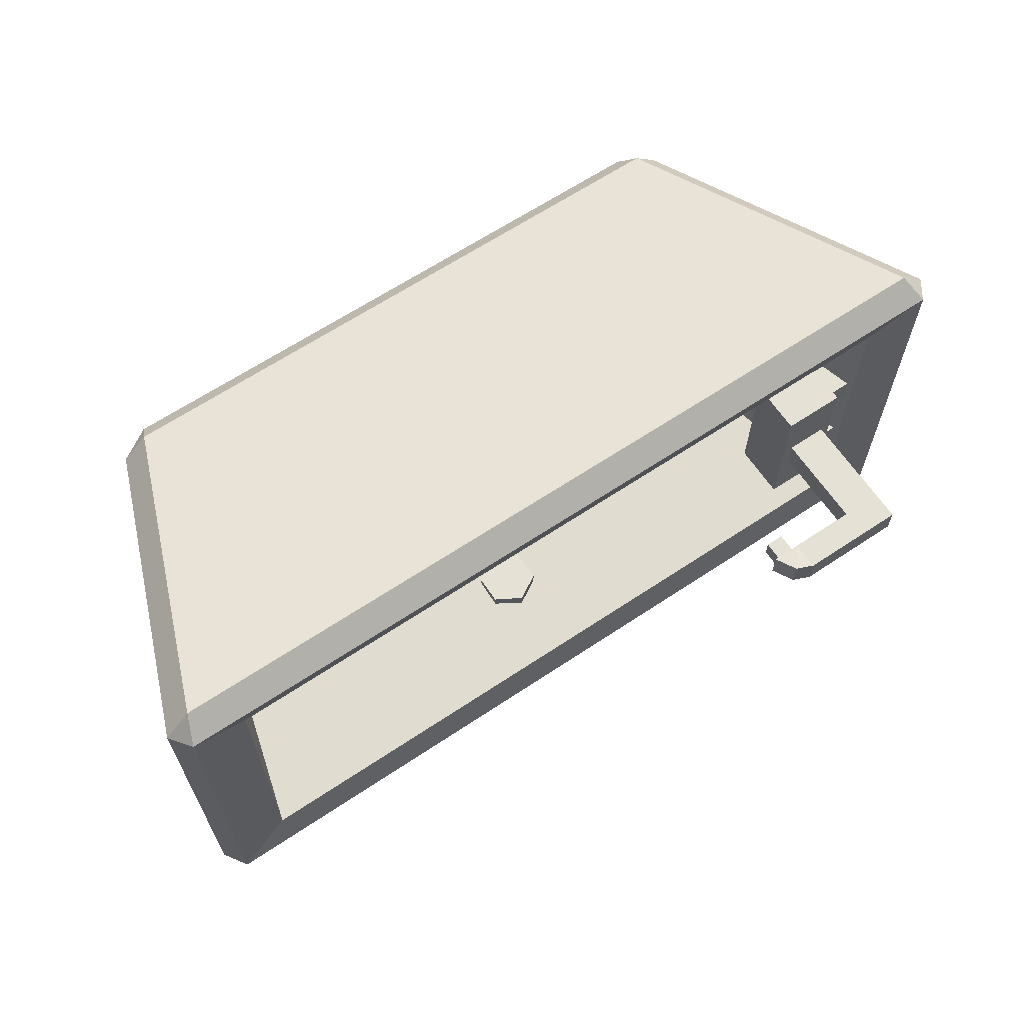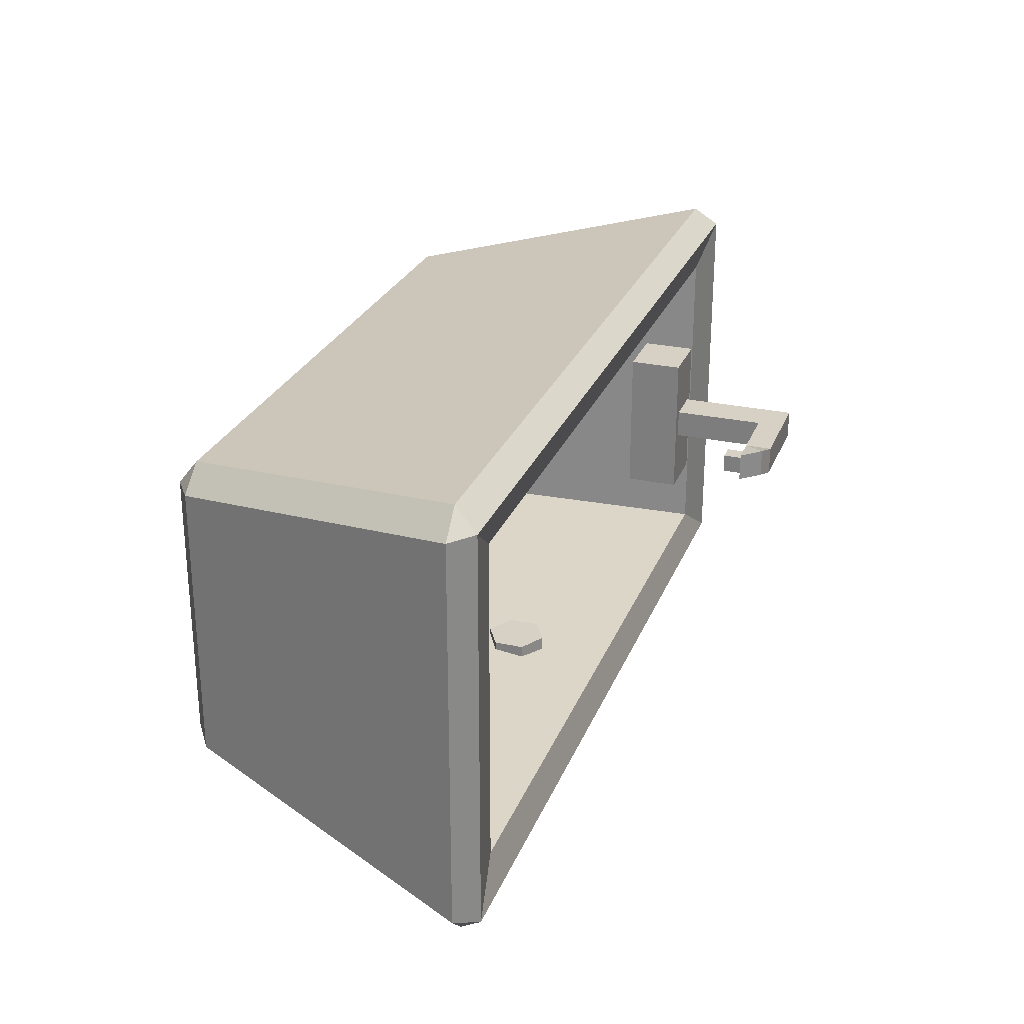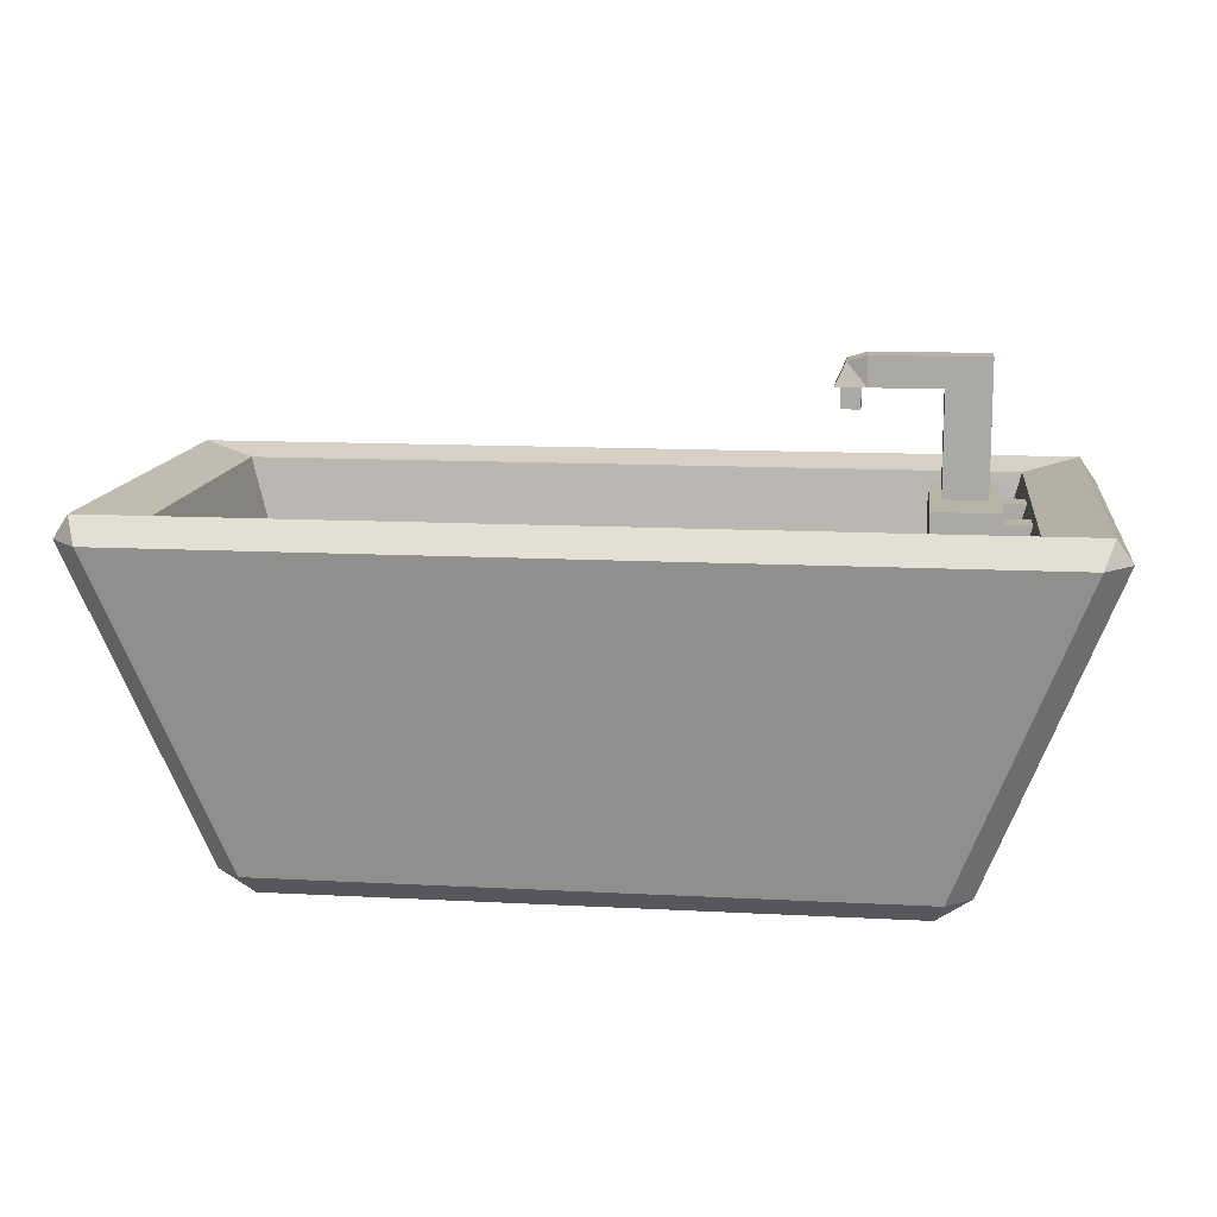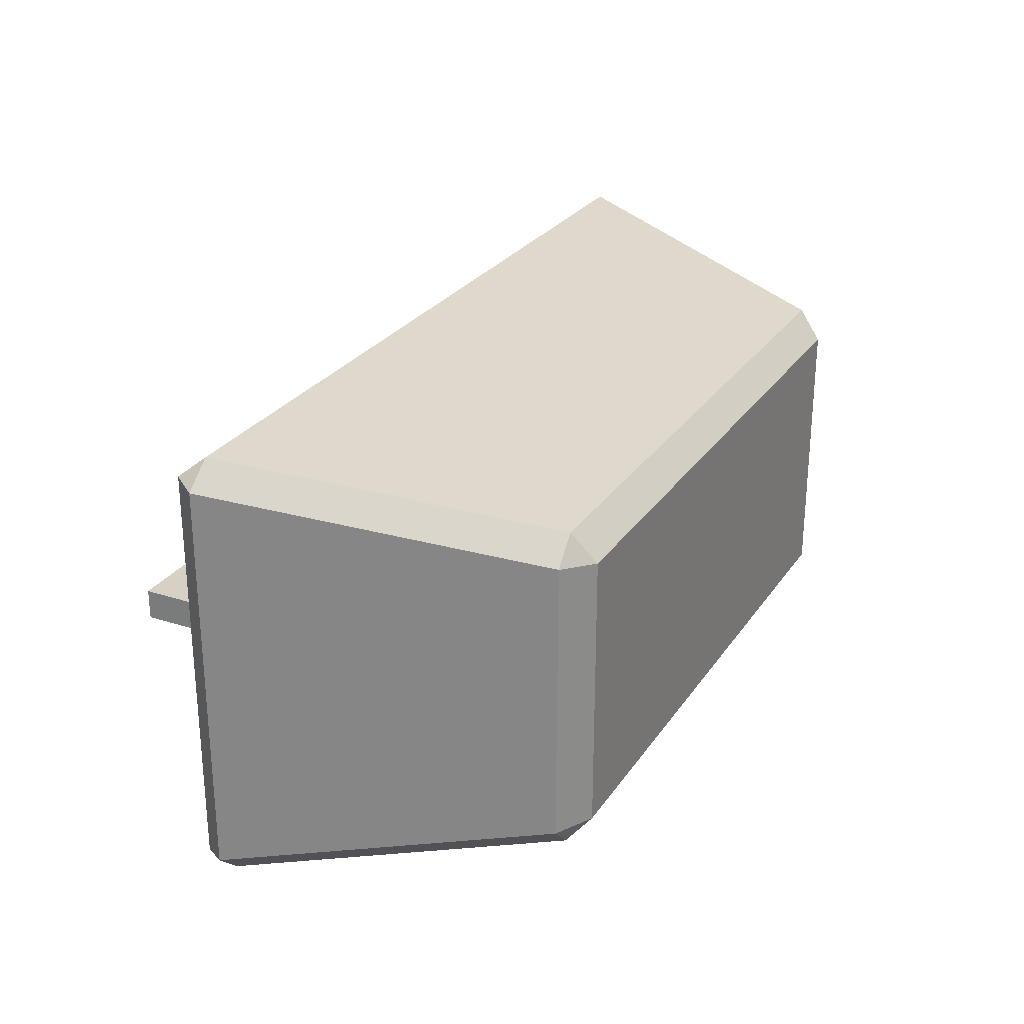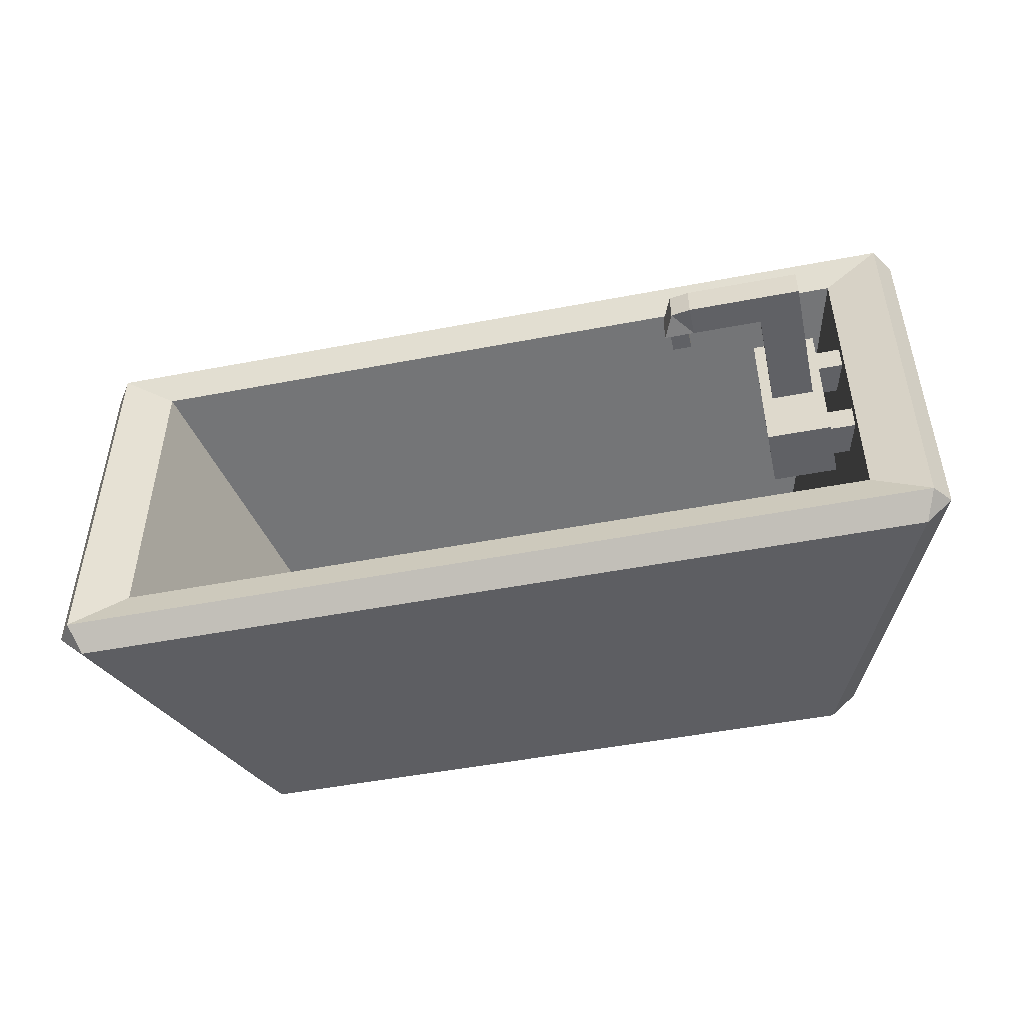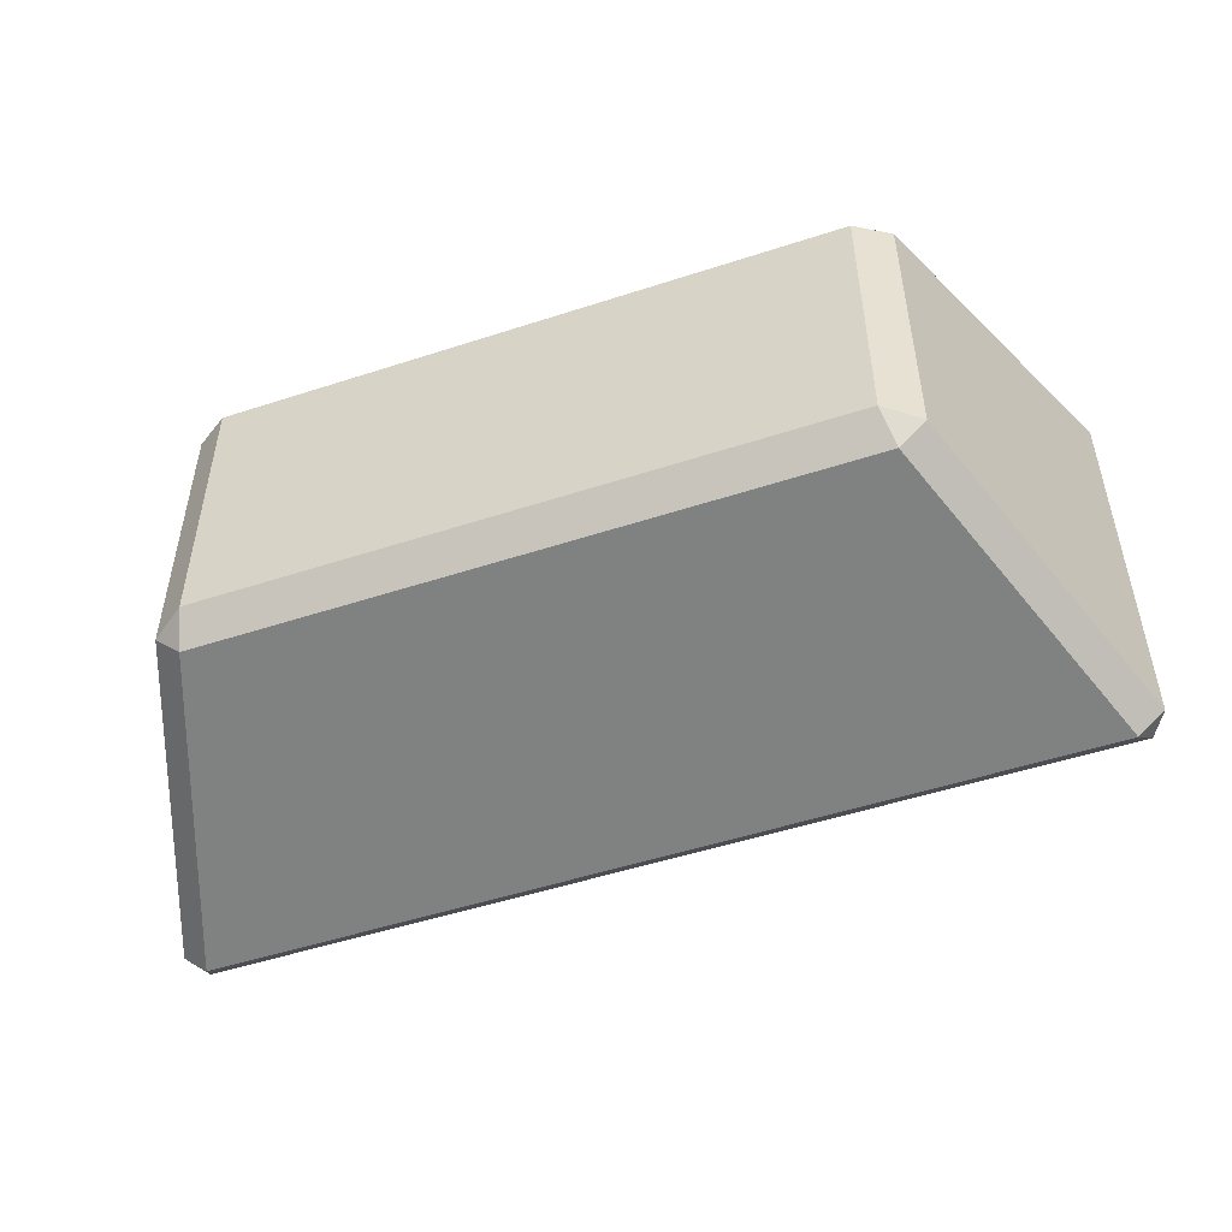
<metadata>
{"format":"obj","ext":"obj","renderer":"f3d","projection":"perspective","resolution":1024,"background":"white","views":[{"elev":64.6,"azim":146.1,"up":"+Z"},{"elev":26.8,"azim":108.7,"up":"+Z"},{"elev":12.9,"azim":-173.0,"up":"+Y"},{"elev":26.8,"azim":-63.2,"up":"+Z"},{"elev":-49.8,"azim":-168.1,"up":"+Z"},{"elev":-50.7,"azim":19.6,"up":"+Z"}]}
</metadata>
<code>
o bathtub_Cube.009
v -0.3203 0.2496 0.3618
v -0.3203 0.2496 -0.3618
v 1.32 0.2496 0.3618
v 1.32 0.2496 -0.3618
v -0.1581 -0.3313 0.2903
v -0.1581 -0.3313 -0.2903
v 1.158 -0.3313 -0.2903
v 1.158 -0.3313 0.2903
v -0.1539 -0.4978 0.3004
v -0.17 -0.4457 0.3632
v -0.2256 -0.4482 0.3089
v -0.1539 -0.4978 -0.3004
v -0.2256 -0.4482 -0.3089
v -0.17 -0.4457 -0.3632
v 1.154 -0.4978 0.3004
v 1.226 -0.4482 0.3089
v 1.17 -0.4457 0.3632
v 1.154 -0.4978 -0.3004
v 1.17 -0.4457 -0.3632
v 1.226 -0.4482 -0.3089
v -0.4195 0.2189 0.488
v -0.4426 0.271 0.4448
v -0.477 0.2214 0.4346
v -0.4426 0.271 -0.4448
v -0.4195 0.2189 -0.488
v -0.477 0.2214 -0.4346
v 1.443 0.271 -0.4448
v 1.477 0.2214 -0.4346
v 1.419 0.2189 -0.488
v 1.443 0.271 0.4448
v 1.419 0.2189 0.488
v 1.477 0.2214 0.4346
v 0.02772 -0.3509 -0.02684
v 0.02772 -0.3095 -0.02684
v 0.02772 -0.3509 -0.1634
v 0.02772 -0.3095 -0.1634
v 0.1643 -0.3509 -0.02684
v 0.1643 -0.3095 -0.02684
v 0.1643 -0.3509 -0.1634
v 0.1643 -0.3095 -0.1634
v -0.1246 0.2608 0.1571
v -0.1246 0.139 0.1571
v -0.1246 0.2608 -0.179
v -0.1246 0.139 -0.179
v -0.2612 0.2608 0.1571
v -0.2612 0.139 0.1571
v -0.2612 0.2608 -0.179
v -0.2612 0.139 -0.179
v -0.1246 0.2608 -0.06693
v -0.1246 0.2608 0.0451
v -0.1246 0.139 0.0451
v -0.1246 0.139 -0.06693
v -0.2612 0.2608 0.0451
v -0.2612 0.2608 -0.06693
v -0.2612 0.139 -0.06693
v -0.2612 0.139 0.0451
v -0.2612 0.165 -0.153
v -0.2612 0.2348 -0.153
v -0.2612 0.2348 -0.09291
v -0.2612 0.165 0.07108
v -0.2612 0.165 0.1311
v -0.2612 0.2348 0.1311
v -0.2612 0.2348 0.07108
v -0.2612 0.165 -0.09291
v -0.2612 0.139 -0.179
v -0.2612 0.2608 -0.179
v -0.2612 0.2608 -0.06693
v -0.2612 0.139 0.0451
v -0.2612 0.139 0.1571
v -0.2612 0.2608 0.1571
v -0.2612 0.2608 0.0451
v -0.2612 0.139 -0.06693
v -0.3566 0.165 -0.153
v -0.3566 0.2348 -0.153
v -0.3566 0.2348 -0.09291
v -0.3566 0.165 0.07108
v -0.3566 0.165 0.1311
v -0.3566 0.2348 0.1311
v -0.3566 0.2348 0.07108
v -0.3566 0.165 -0.09291
v -0.1479 0.2608 -0.04359
v -0.1479 0.2608 0.02176
v -0.2378 0.2608 0.02176
v -0.2378 0.2608 -0.04359
v -0.1246 0.2608 -0.06693
v -0.1246 0.2608 0.0451
v -0.2612 0.2608 0.0451
v -0.2612 0.2608 -0.06693
v -0.1479 0.5355 -0.04359
v -0.1479 0.5355 0.02176
v -0.2378 0.5355 0.02176
v -0.2378 0.5355 -0.04359
v -0.2378 0.4734 -0.04359
v -0.1479 0.4734 -0.04359
v -0.1479 0.4734 0.02176
v -0.2378 0.4734 0.02176
v 0.03964 0.5225 -0.03382
v 0.03964 0.5225 0.03153
v 0.0616 0.4734 -0.04359
v 0.0616 0.4734 0.02176
v -0.00165 0.5355 -0.04359
v -0.00165 0.4734 -0.04359
v -0.00165 0.4734 0.02176
v -0.00165 0.5355 0.02176
v 0.5291 0.1068 -0.3138
v 0.5291 0.1068 -0.3589
v 0.0616 0.4734 -0.04359
v 0.0616 0.4734 0.02176
v -0.00165 0.4734 -0.04359
v -0.00165 0.4734 0.02176
v 0.4981 0.925 -0.487
v 0.4981 0.925 -0.4217
v 0.4349 0.925 -0.487
v 0.4349 0.925 -0.4217
v 0.04978 0.4734 -0.03177
v 0.04978 0.4734 0.00994
v 0.01017 0.4734 -0.03177
v 0.01017 0.4734 0.00994
v 0.04978 0.4299 -0.03177
v 0.04978 0.4299 0.00994
v 0.01017 0.4299 -0.03177
v 0.01017 0.4299 0.00994
v 0.5871 0.07332 -0.3589
v 0.5871 0.07332 -0.3138
v 0.5871 0.006438 -0.3589
v 0.5871 0.006438 -0.3138
v 0.5291 -0.027 -0.3589
v 0.5291 -0.027 -0.3138
v 0.4712 0.006438 -0.3589
v 0.4712 0.006438 -0.3138
v 0.4712 0.07332 -0.3589
v 0.4712 0.07332 -0.3138
f 31 10 17
f 28 16 20
f 2 22 1
f 25 19 14
f 23 13 11
f 3 5 1
f 1 30 3
f 3 27 4
f 4 24 2
f 6 8 7
f 2 7 4
f 3 7 8
f 2 5 6
f 9 10 11
f 12 13 14
f 15 16 17
f 18 19 20
f 21 22 23
f 24 25 26
f 27 28 29
f 30 31 32
f 9 13 12
f 21 11 10
f 24 23 22
f 25 13 26
f 12 19 18
f 27 25 24
f 20 29 28
f 18 16 15
f 30 28 27
f 31 16 32
f 15 10 9
f 22 31 30
f 18 9 12
f 34 35 33
f 36 39 35
f 40 37 39
f 38 33 37
f 39 33 35
f 36 38 40
f 52 43 49
f 44 47 43
f 46 70 69
f 46 41 45
f 53 41 50
f 51 46 56
f 44 55 48
f 55 51 56
f 47 49 43
f 50 85 86
f 55 67 72
f 55 53 54
f 42 50 41
f 51 49 50
f 57 74 58
f 61 76 60
f 48 72 65
f 54 66 67
f 45 71 70
f 53 68 71
f 56 69 68
f 47 65 66
f 58 65 57
f 59 66 58
f 60 69 61
f 61 70 62
f 62 71 63
f 57 72 64
f 64 67 59
f 63 68 60
f 76 78 79
f 73 75 74
f 60 79 63
f 64 73 57
f 62 77 61
f 58 75 59
f 59 80 64
f 63 78 62
f 93 89 94
f 49 88 85
f 53 86 87
f 54 87 88
f 82 85 81
f 84 87 83
f 81 88 84
f 82 87 86
f 89 91 90
f 102 97 99
f 95 91 96
f 96 92 93
f 83 93 84
f 82 96 83
f 81 95 82
f 84 94 81
f 100 97 98
f 99 108 107
f 103 98 104
f 104 97 101
f 90 101 89
f 95 104 90
f 94 103 95
f 89 102 94
f 120 121 119
f 105 123 106
f 102 107 109
f 110 116 108
f 107 117 109
f 103 109 110
f 100 110 108
f 115 121 117
f 116 119 115
f 117 122 118
f 118 120 116
f 108 115 107
f 124 125 123
f 110 117 118
f 126 127 125
f 128 129 127
f 105 132 130
f 129 132 131
f 131 105 106
f 106 123 127
f 31 21 10
f 28 32 16
f 2 24 22
f 25 29 19
f 23 26 13
f 3 8 5
f 1 22 30
f 3 30 27
f 4 27 24
f 6 5 8
f 2 6 7
f 3 4 7
f 2 1 5
f 9 11 13
f 21 23 11
f 24 26 23
f 25 14 13
f 12 14 19
f 27 29 25
f 20 19 29
f 18 20 16
f 30 32 28
f 31 17 16
f 15 17 10
f 22 21 31
f 18 15 9
f 34 36 35
f 36 40 39
f 40 38 37
f 38 34 33
f 39 37 33
f 36 34 38
f 52 44 43
f 44 48 47
f 46 45 70
f 46 42 41
f 53 45 41
f 51 42 46
f 44 52 55
f 55 52 51
f 47 54 49
f 50 49 85
f 55 54 67
f 55 56 53
f 42 51 50
f 51 52 49
f 57 73 74
f 61 77 76
f 48 55 72
f 54 47 66
f 45 53 71
f 53 56 68
f 56 46 69
f 47 48 65
f 58 66 65
f 59 67 66
f 60 68 69
f 61 69 70
f 62 70 71
f 57 65 72
f 64 72 67
f 63 71 68
f 76 77 78
f 73 80 75
f 60 76 79
f 64 80 73
f 62 78 77
f 58 74 75
f 59 75 80
f 63 79 78
f 93 92 89
f 49 54 88
f 53 50 86
f 54 53 87
f 82 86 85
f 84 88 87
f 81 85 88
f 82 83 87
f 89 92 91
f 102 101 97
f 95 90 91
f 96 91 92
f 83 96 93
f 82 95 96
f 81 94 95
f 84 93 94
f 100 99 97
f 99 100 108
f 103 100 98
f 104 98 97
f 90 104 101
f 95 103 104
f 94 102 103
f 89 101 102
f 120 122 121
f 105 124 123
f 102 99 107
f 110 118 116
f 107 115 117
f 103 102 109
f 100 103 110
f 115 119 121
f 116 120 119
f 117 121 122
f 118 122 120
f 108 116 115
f 124 126 125
f 110 109 117
f 126 128 127
f 128 130 129
f 130 128 105
f 128 126 105
f 126 124 105
f 129 130 132
f 131 132 105
f 123 125 127
f 127 129 131
f 131 106 127

</code>
